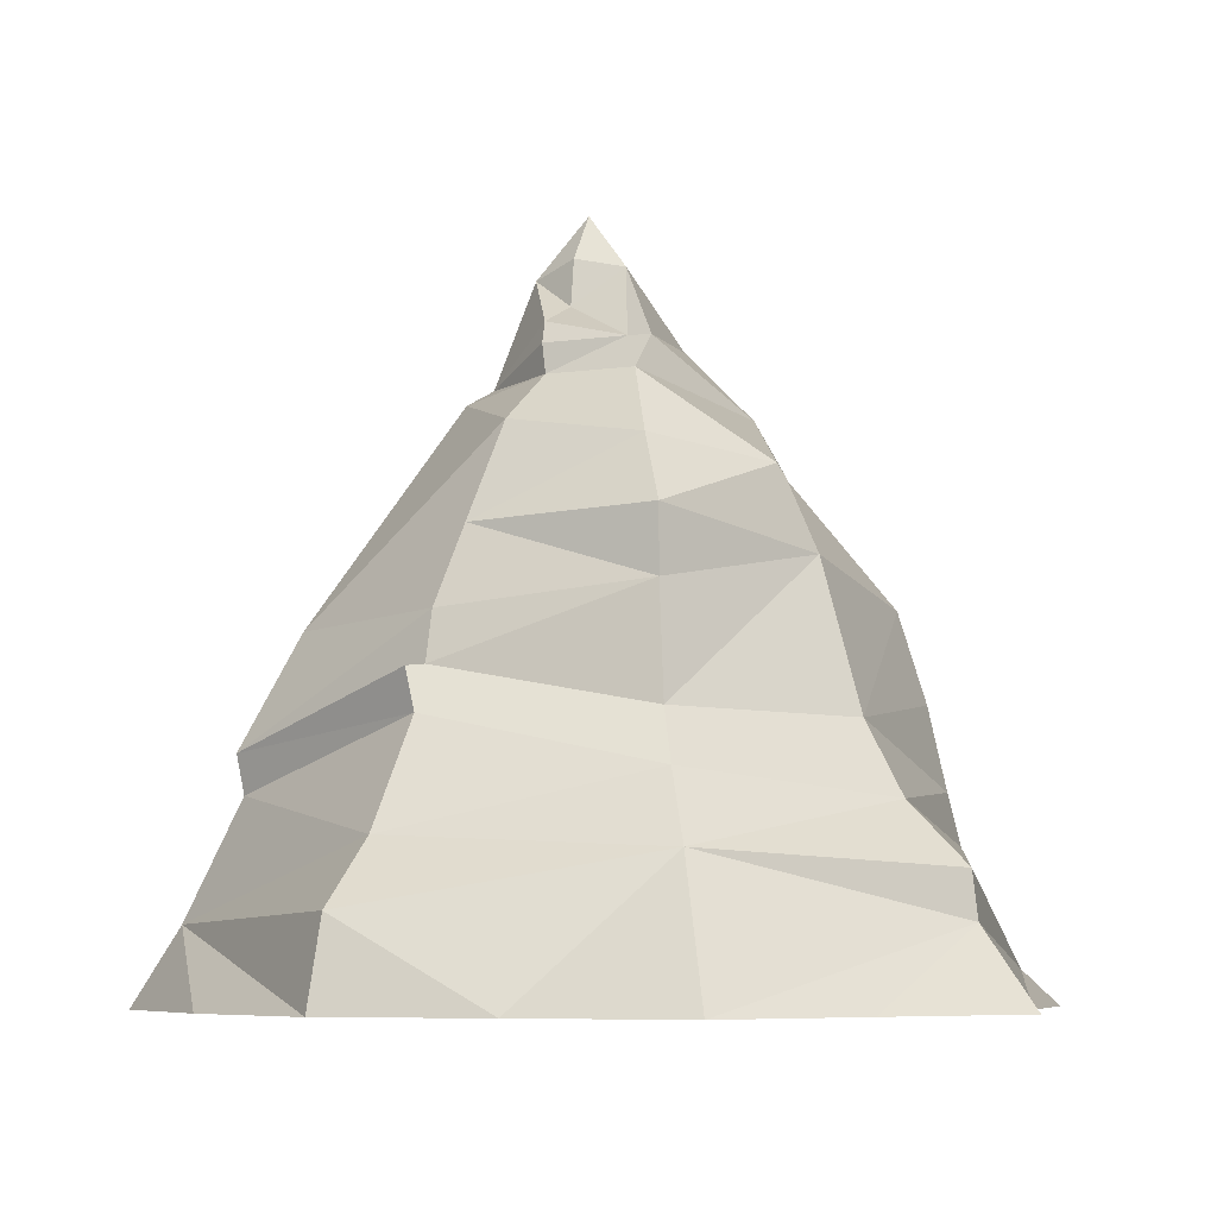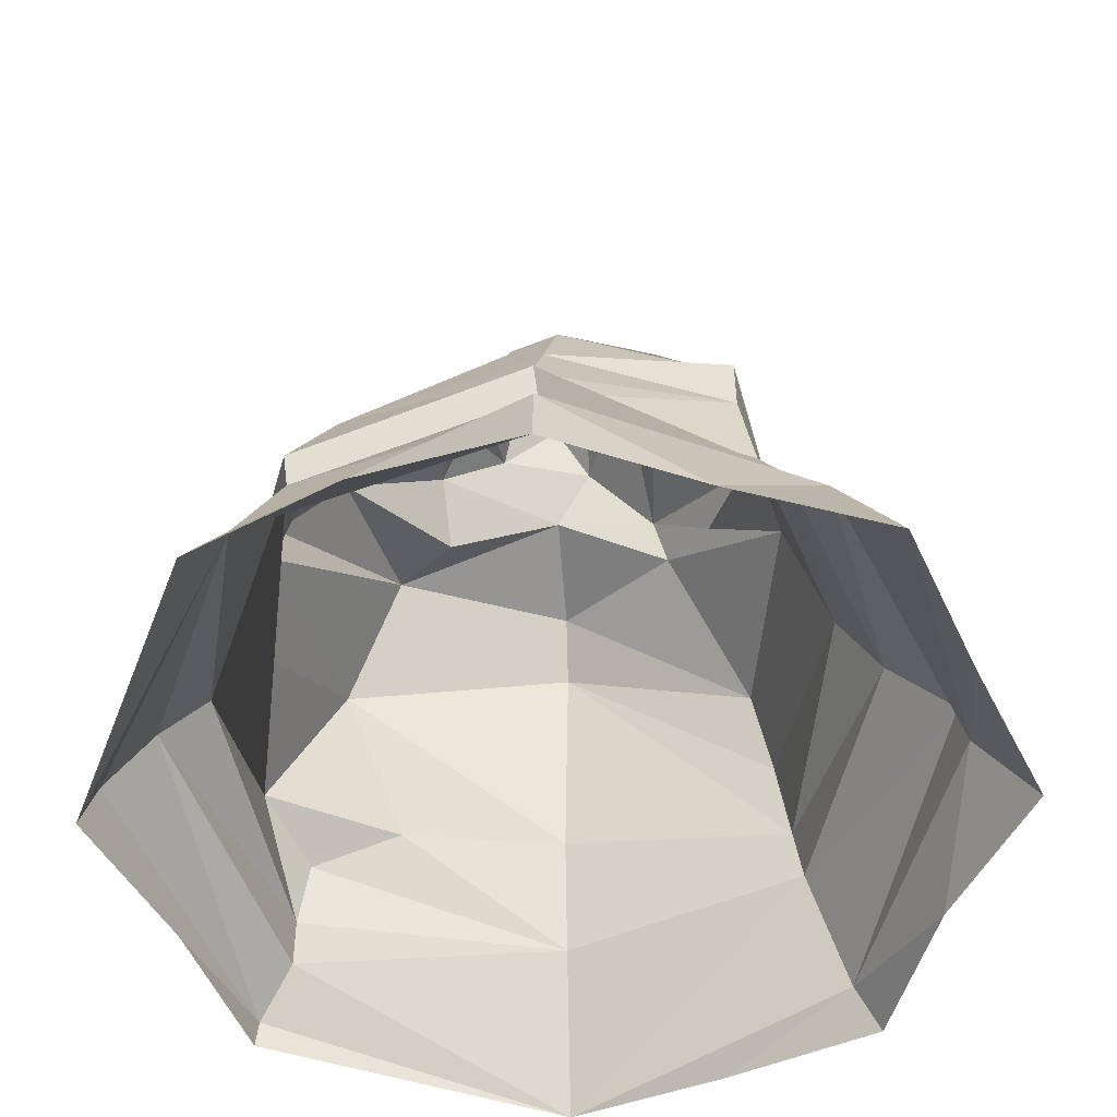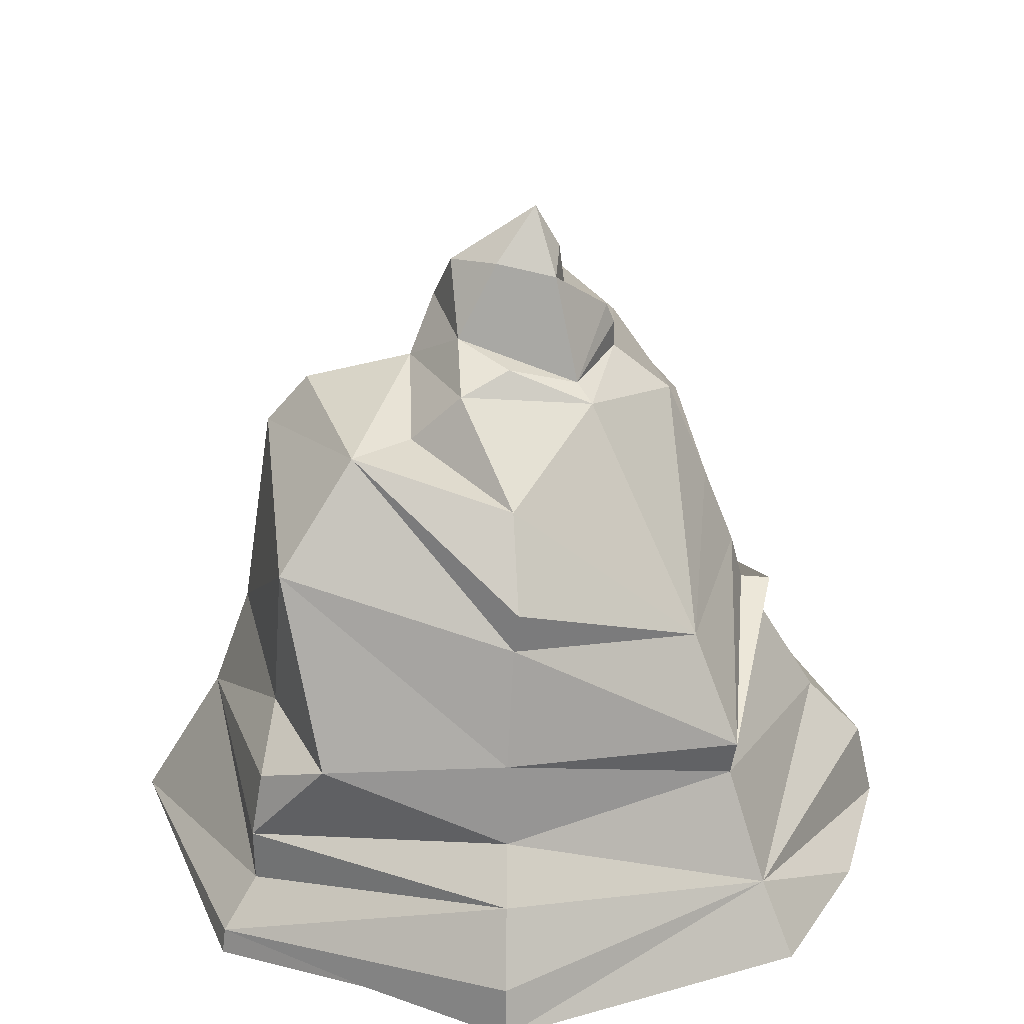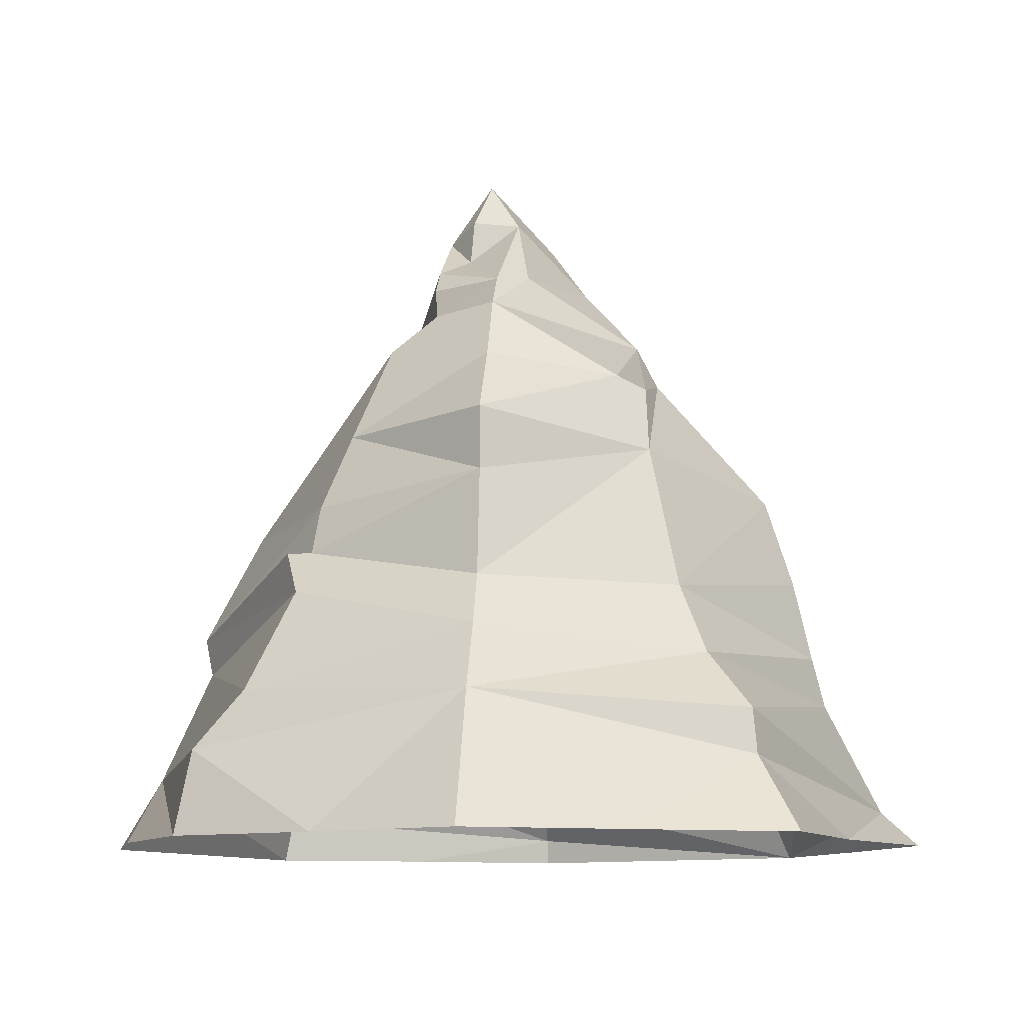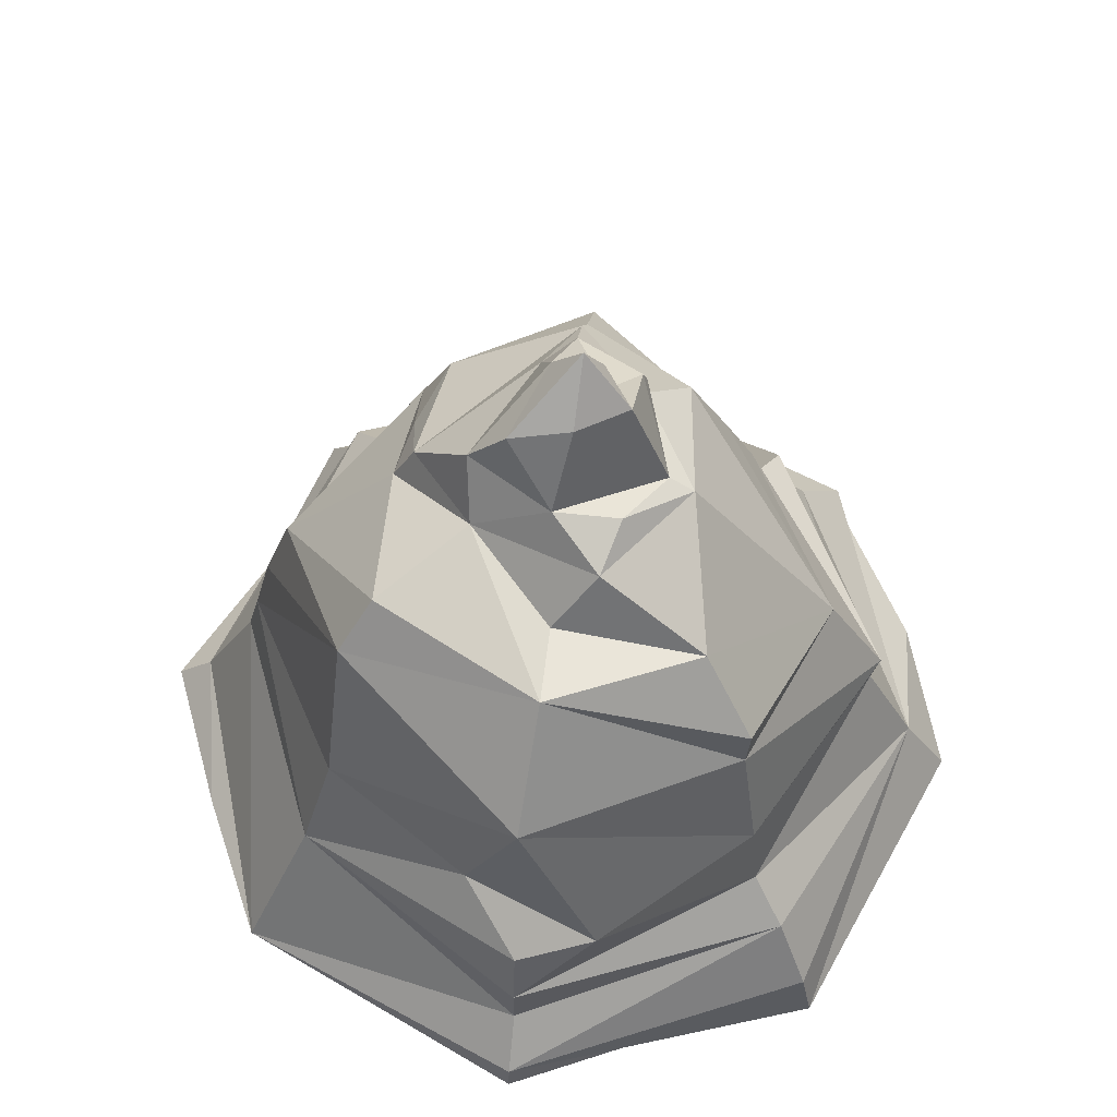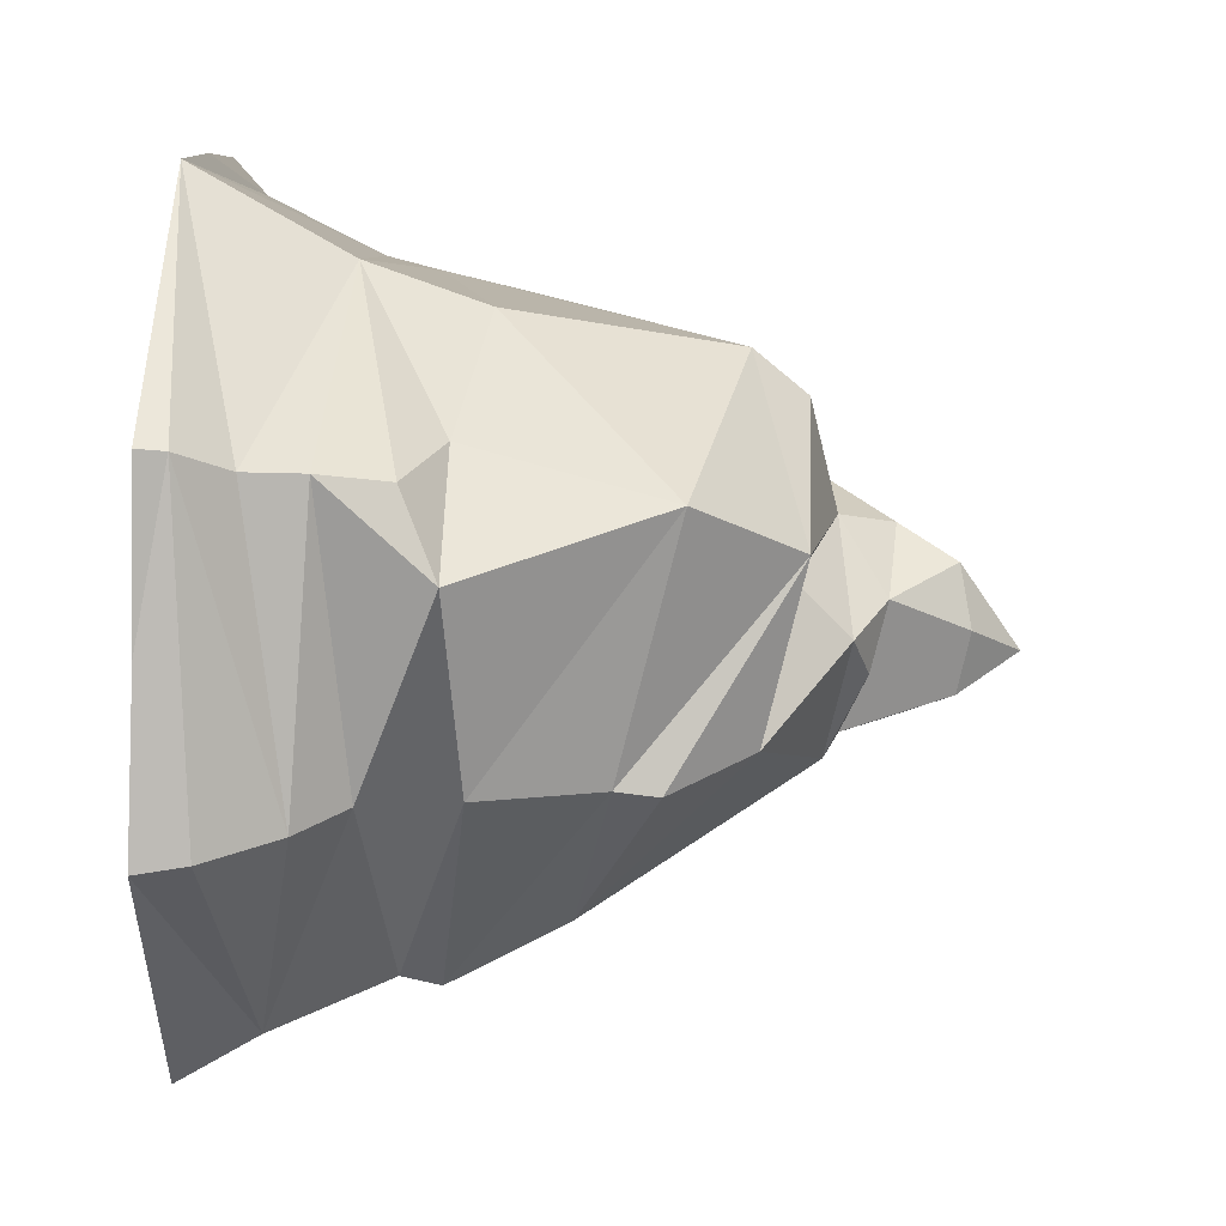
<metadata>
{"format":"obj","ext":"obj","renderer":"f3d","projection":"perspective","resolution":1024,"background":"white","views":[{"elev":-6.4,"azim":169.7,"up":"+Y"},{"elev":-51.7,"azim":137.3,"up":"+Y"},{"elev":30.0,"azim":45.9,"up":"+Y"},{"elev":-10.2,"azim":-173.6,"up":"+Y"},{"elev":61.6,"azim":7.4,"up":"+Y"},{"elev":74.1,"azim":91.6,"up":"+Z"}]}
</metadata>
<code>
g default
v 77.53 -3.2e-05 -77.53
v 0 -4e-06 -114.4
v -81.81 2e-06 -81.81
v -114.1 -4e-06 0
v -78.37 -2.7e-05 78.37
v 80.31 -1e-05 80.31
v 112.2 -1e-05 -0
v 77.4 12.33 77.4
v -0 19.34 99.64
v 73.88 22.28 -73.88
v -89.26 38.78 -2.3e-05
v -70.16 32.03 -70.16
v -0 34.39 99.86
v 60.59 43.07 60.52
v 0.00356 51.81 95.74
v -85.94 52.22 -0.03215
v -55.02 68.44 55.03
v -51.1 66.59 -50.47
v 53.66 97.38 51.39
v 54.24 76.69 -51.59
v -81.03 73.68 -0.04373
v 48.93 77.73 -45.09
v 47.07 90.74 -42.25
v 0.003355 95.81 -68.43
v 72.73 89.15 1.208
v 0.06727 112.7 -68.47
v 39.15 111 -38.51
v 2.397 136.6 40.27
v 29.17 136.3 -33.12
v -40.83 127 -18.77
v -20.12 147.4 19.99
v -43.16 131.9 -0.4601
v 0.02729 148.1 -40.48
v -37.45 143.3 -0.8474
v 18.06 149.2 -21.88
v 13.31 150.3 31.87
v -22.06 161.8 9.06
v 26.97 149.1 1.602
v 18.72 156.9 -21.07
v 0.1628 159.2 20.58
v 10.03 168.2 -10.24
v 4.027 179.2 9.723
v -11.83 176.3 11.83
v 16.93 176.4 0.003618
v 9.099 180.4 -9.091
v 4.593 192.1 -4.361
v -94.24 -2.7e-05 -39.04
v -104.1 9.048 0
v -73.58 96.84 -0.2281
v 0 -1e-05 112.8
v -0 7.161 111.6
v -15.6 61.11 77.3
v 0.1823 111.5 85.91
v 2.702 138.8 61.58
v 100.3 19.72 0
v 86.31 49.94 0.000395
v 88.24 59.96 -0.1208
v 33.6 145.3 2.493
v 39.06 -3.2e-05 -94.29
v 0 35.5 -94.3
v 0 53.48 -81.29
v 0.00017 67.03 -73.44
v 0.03292 131 -52.21
v 0.002333 157.4 -30.66
v -40.39 -1e-05 -97.52
v -71.26 19.98 -71.26
v -58.44 47.81 -58.44
v -43.03 105 -42.61
v -34.12 126.9 -38.24
v -7.784 160.1 -20.71
v -3.801 178.8 -9.164
v -97.05 -1e-05 40.2
v -62.56 38.4 62.51
v -49.76 125.8 47.99
v -41.57 139.5 39.78
v 38.97 -2.7e-05 94.09
v 69.12 30.81 69.05
v 20.87 61.06 91
v 58.48 66.27 58.47
v 54.49 108.2 50.41
v 41.15 129.4 39.45
v 17.21 154.9 17.81
v 99.16 2e-06 -41.07
v 63 38.78 -63
v 51.97 66.3 -50.97
v 17.75 162.6 -18.94
g pCone1
f 3 47 66
f 4 72 48
f 5 50 51
f 50 76 51
f 2 65 66
f 66 47 48
f 48 72 5
f 8 6 55
f 7 83 55
f 1 59 10
f 2 66 60
f 48 5 11
f 8 55 77
f 10 59 60
f 66 48 12
f 5 9 73
f 9 51 77
f 10 60 84
f 9 77 13
f 77 55 14
f 12 11 67
f 60 67 61
f 11 73 16
f 15 13 78
f 55 84 56
f 73 52 17
f 84 61 85
f 61 18 62
f 53 78 79
f 79 56 57
f 16 17 74
f 17 53 74
f 79 57 19
f 56 85 57
f 16 74 21
f 53 19 54
f 62 68 24
f 68 18 49
f 54 19 80
f 74 54 75
f 23 24 27
f 24 68 26
f 54 80 81
f 49 75 32
f 54 81 28
f 80 25 81
f 27 63 29
f 26 69 63
f 75 54 31
f 25 29 58
f 69 30 34
f 34 32 31
f 81 58 36
f 29 63 33 35
f 35 33 64
f 33 70 64
f 34 31 37
f 36 58 82
f 58 35 38
f 35 64 39
f 31 36 40
f 36 82 40
f 39 64 86
f 64 70 71
f 82 38 40
f 38 86 44
f 86 64 41
f 64 71 41
f 37 40 43
f 40 38 44 42
f 43 40 42
f 43 42 46
f 47 4 48
f 12 48 11
f 67 11 16
f 18 67 16
f 49 18 21
f 68 49 32
f 30 68 32
f 34 30 32
f 70 34 37
f 71 70 37
f 71 37 43
f 46 71 43
f 5 51 9
f 73 9 13
f 73 13 15
f 52 73 15
f 74 53 54
f 31 54 28
f 31 28 36
f 55 6 7
f 56 14 55
f 19 57 25
f 80 19 25
f 81 25 58
f 82 58 38
f 59 2 60
f 84 60 61
f 22 62 24
f 23 22 24
f 27 24 26
f 63 27 26
f 45 41 71
f 65 3 66
f 60 66 12
f 67 60 12
f 18 61 67
f 62 18 68
f 69 26 68 30
f 33 63 69
f 33 69 34
f 70 33 34
f 11 5 73
f 16 73 17
f 49 21 74
f 75 49 74
f 32 75 31
f 37 31 40
f 51 76 6 8
f 51 8 77
f 13 77 14
f 78 13 14
f 53 79 19
f 28 81 36
f 46 42 44
f 55 83 1
f 55 1 10
f 55 10 84
f 56 84 85
f 57 85 20
f 57 20 22
f 57 22 23
f 25 57 23
f 25 23 27
f 25 27 29
f 58 29 35
f 38 35 39
f 86 38 39
f 44 86 41
f 45 44 41
f 46 45 71
f 46 44 45
f 53 17 52
f 52 78 53
f 15 78 52
f 61 62 22 20 85
f 18 16 21
f 56 79 78 14

</code>
